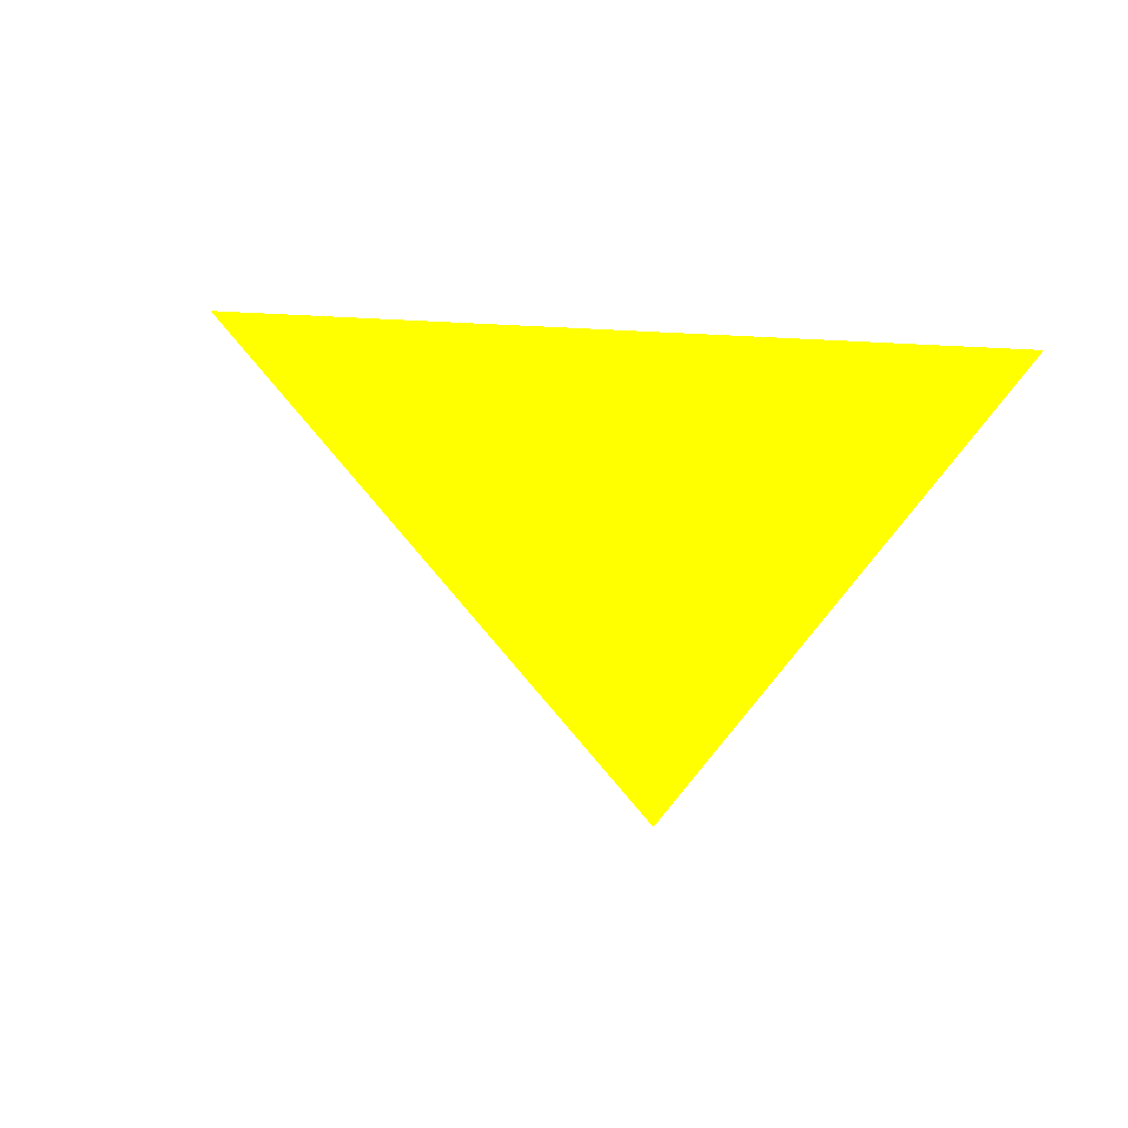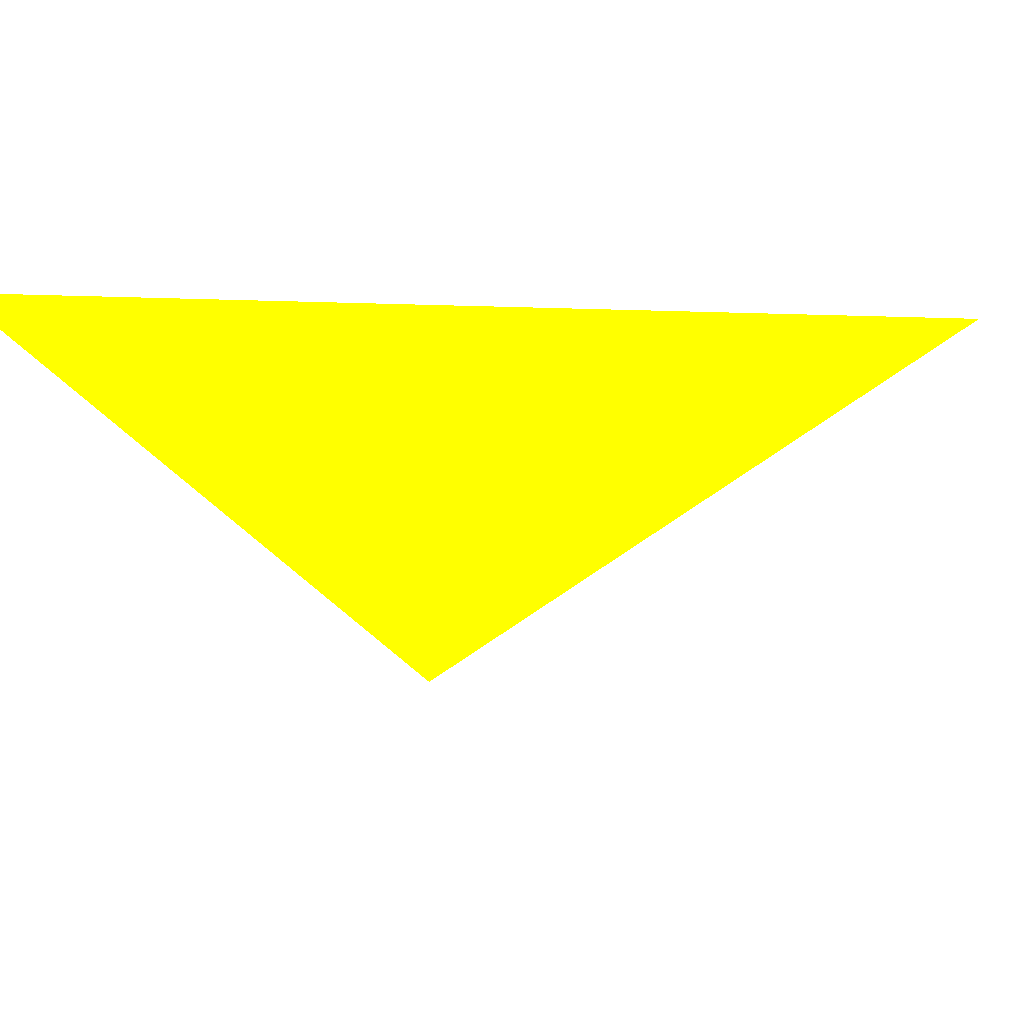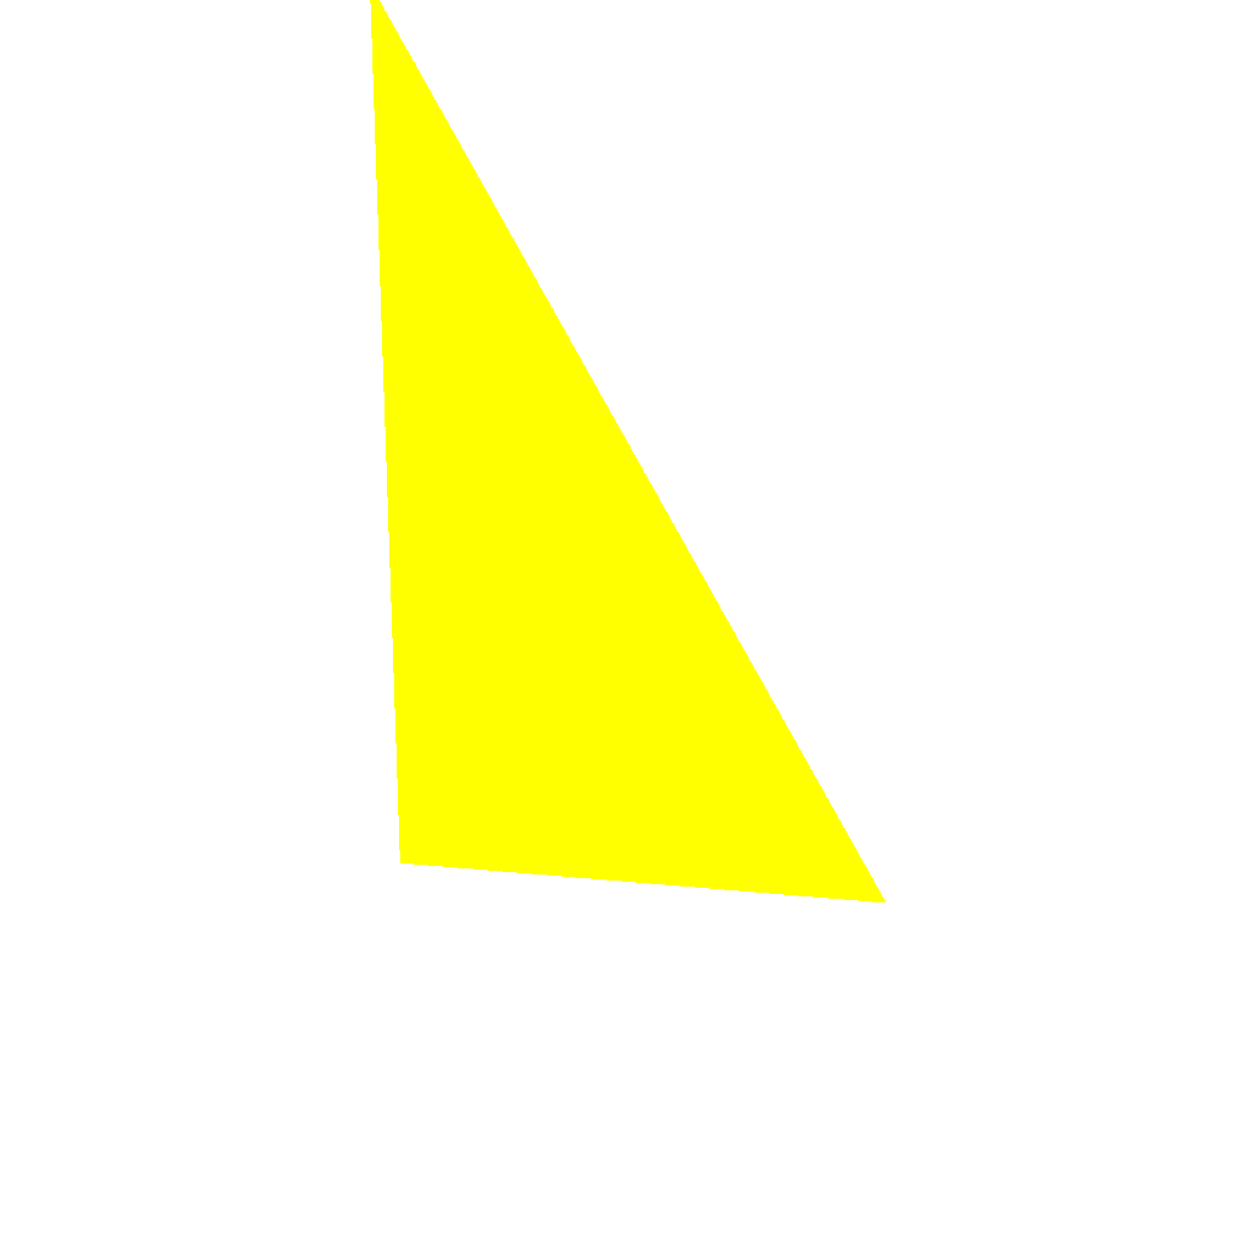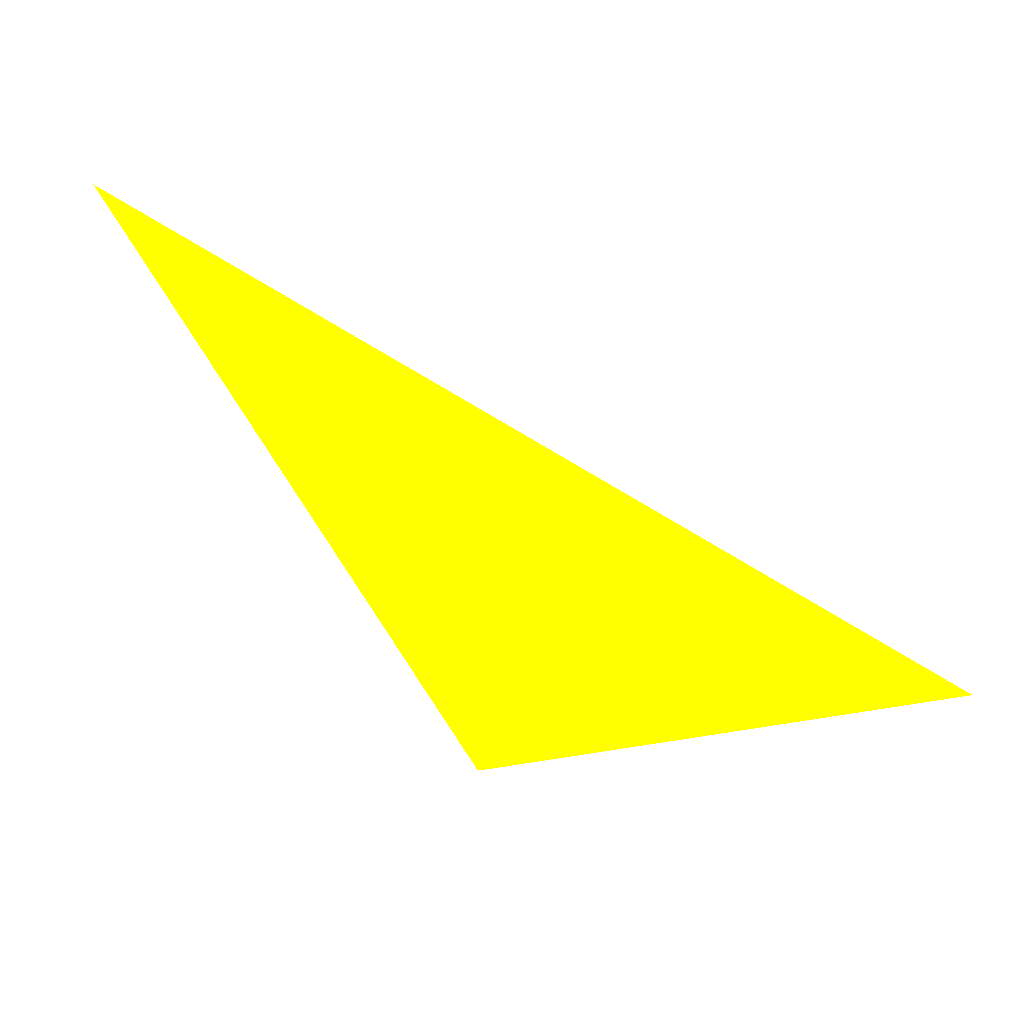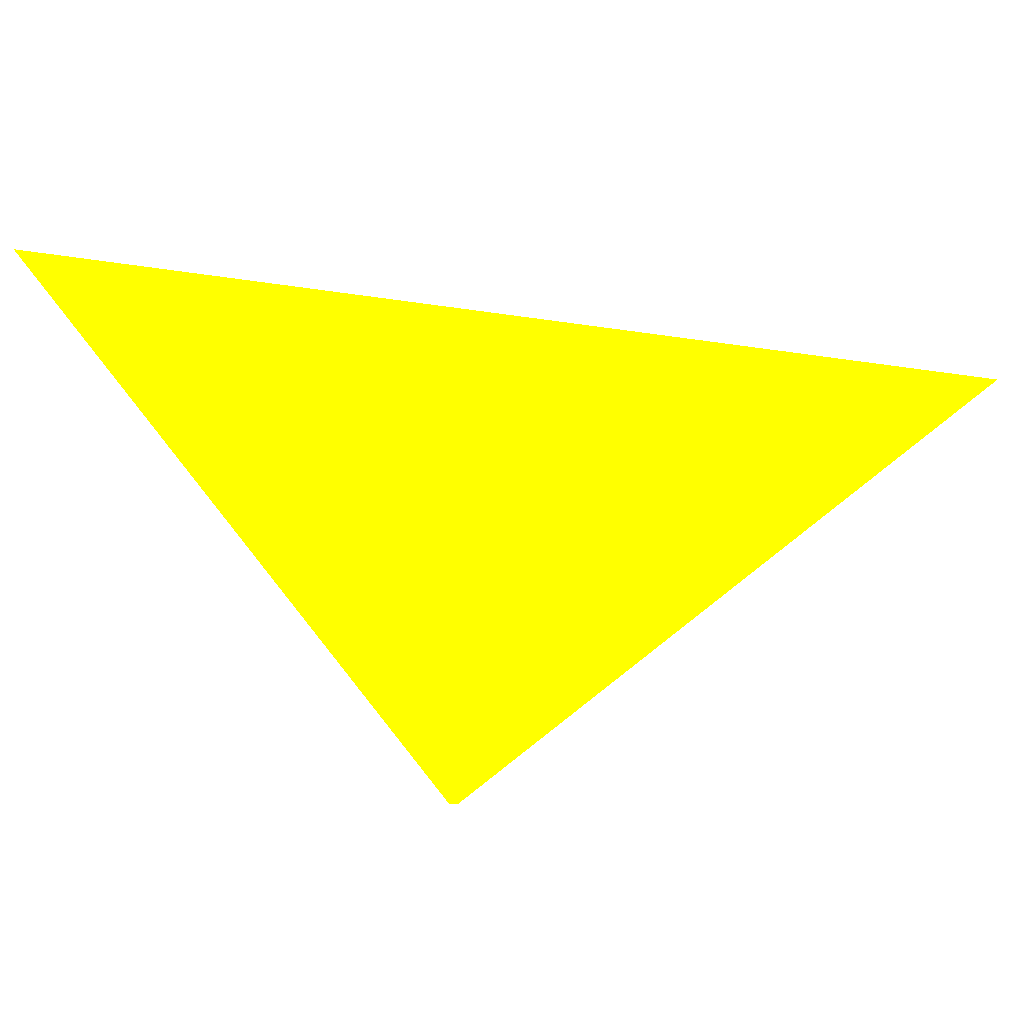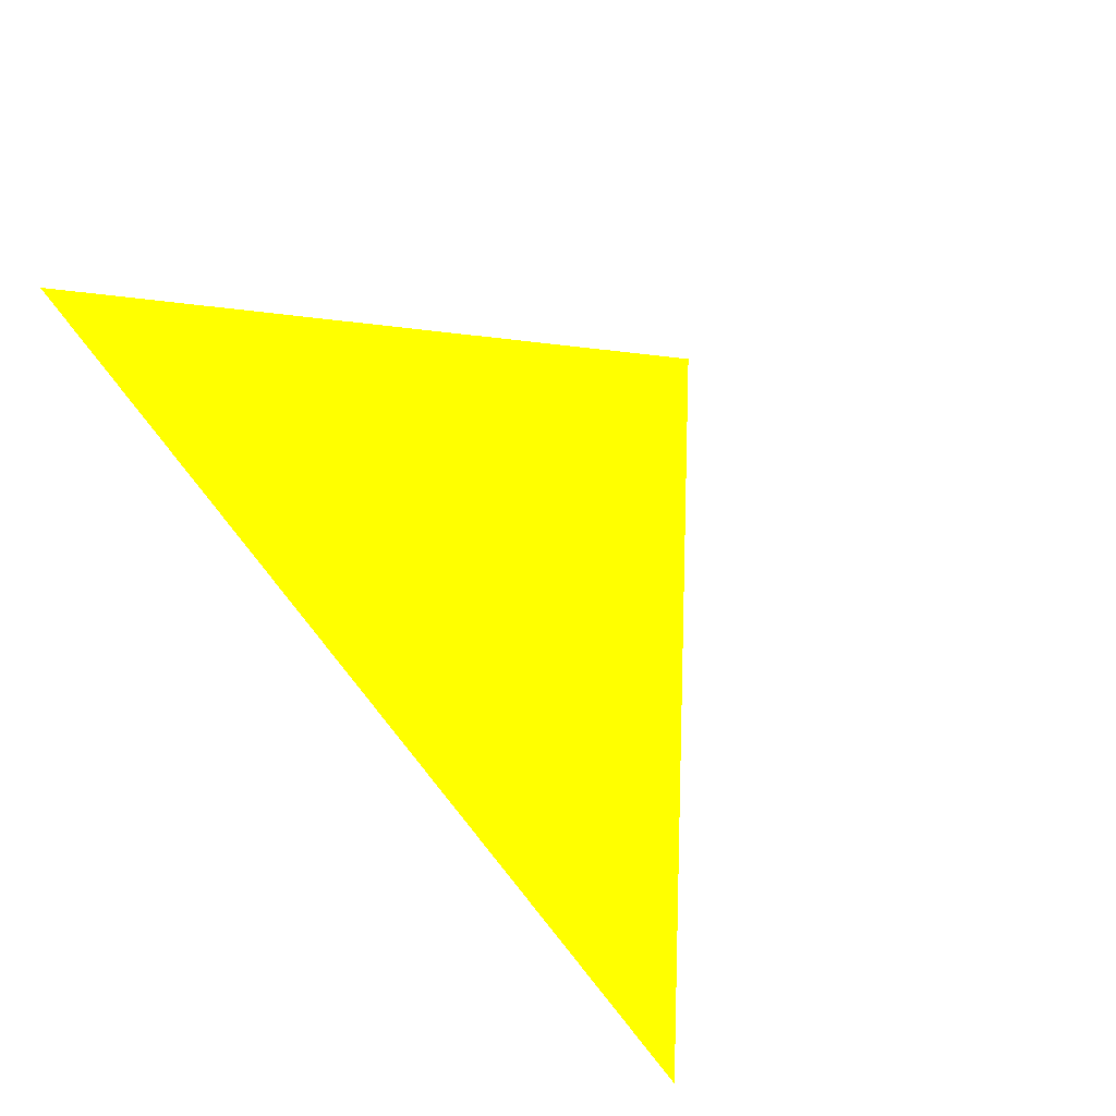
<metadata>
{"format":"obj","ext":"obj","renderer":"f3d","projection":"perspective","resolution":1024,"background":"white","views":[{"elev":0.8,"azim":-174.7,"up":"+Z"},{"elev":20.8,"azim":128.8,"up":"+Z"},{"elev":-55.2,"azim":79.4,"up":"+Z"},{"elev":-26.3,"azim":7.6,"up":"+Y"},{"elev":-22.3,"azim":135.5,"up":"+Z"},{"elev":77.4,"azim":43.1,"up":"+Y"}]}
</metadata>
<code>
o geometry_0
v 6.125e+05 5.855e+06 650.5 1 1 0
v 6.125e+05 5.855e+06 650.5 1 1 0
v 6.125e+05 5.855e+06 661.4 1 1 0
v 6.125e+05 5.855e+06 663.7 1 1 0
v 6.125e+05 5.855e+06 663.7 1 1 0
f 3 5 2
f 2 5 4
f 1 4 3
f 3 2 1
f 1 2 4
f 5 3 4

</code>
